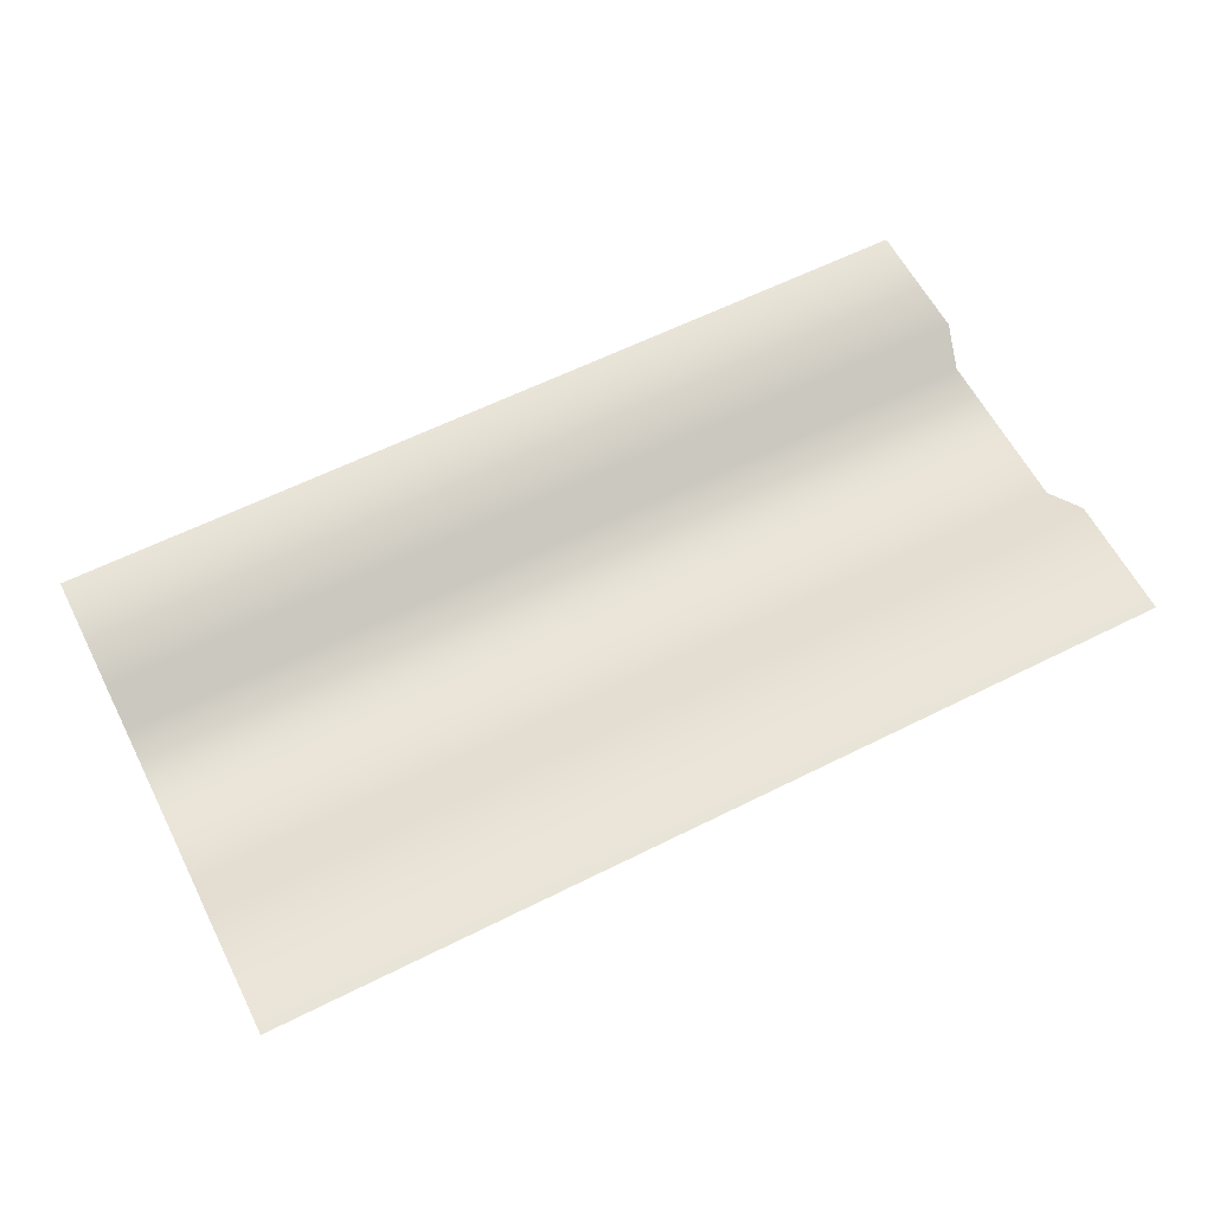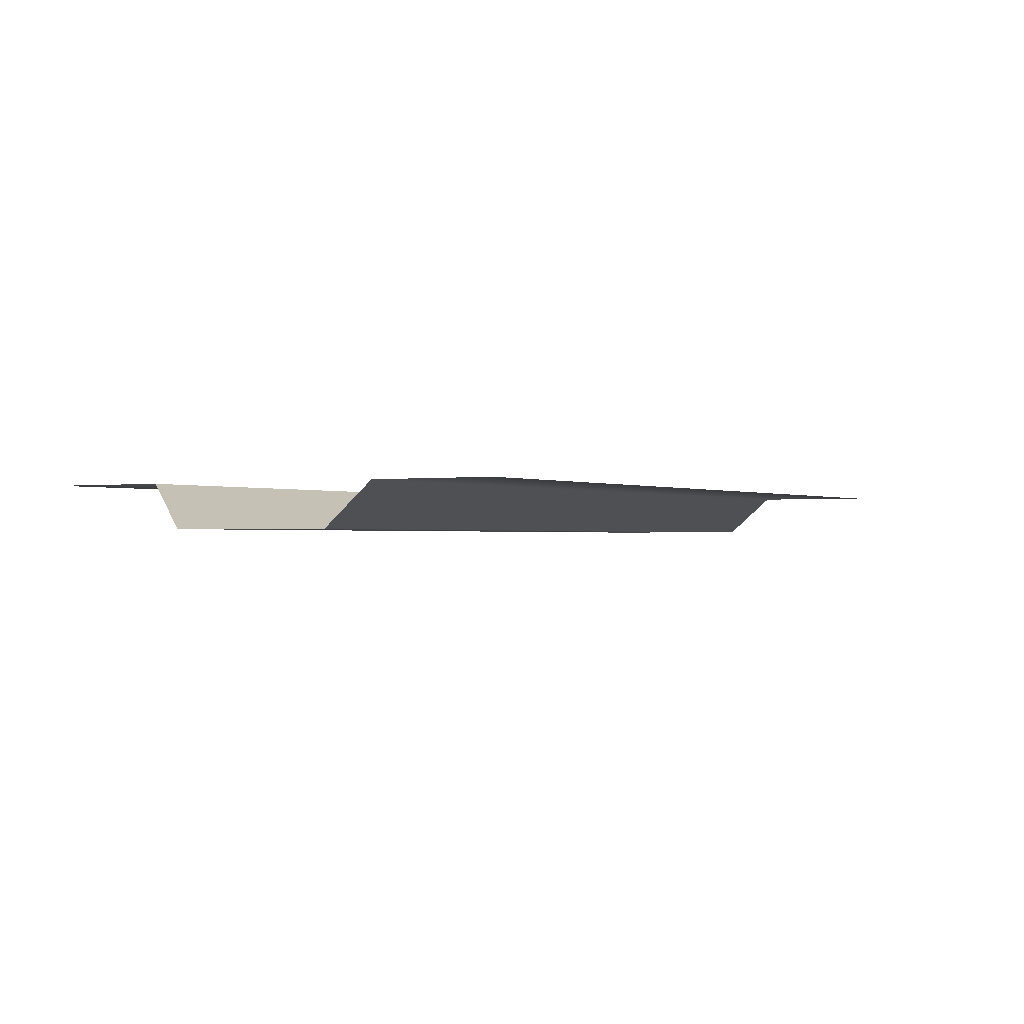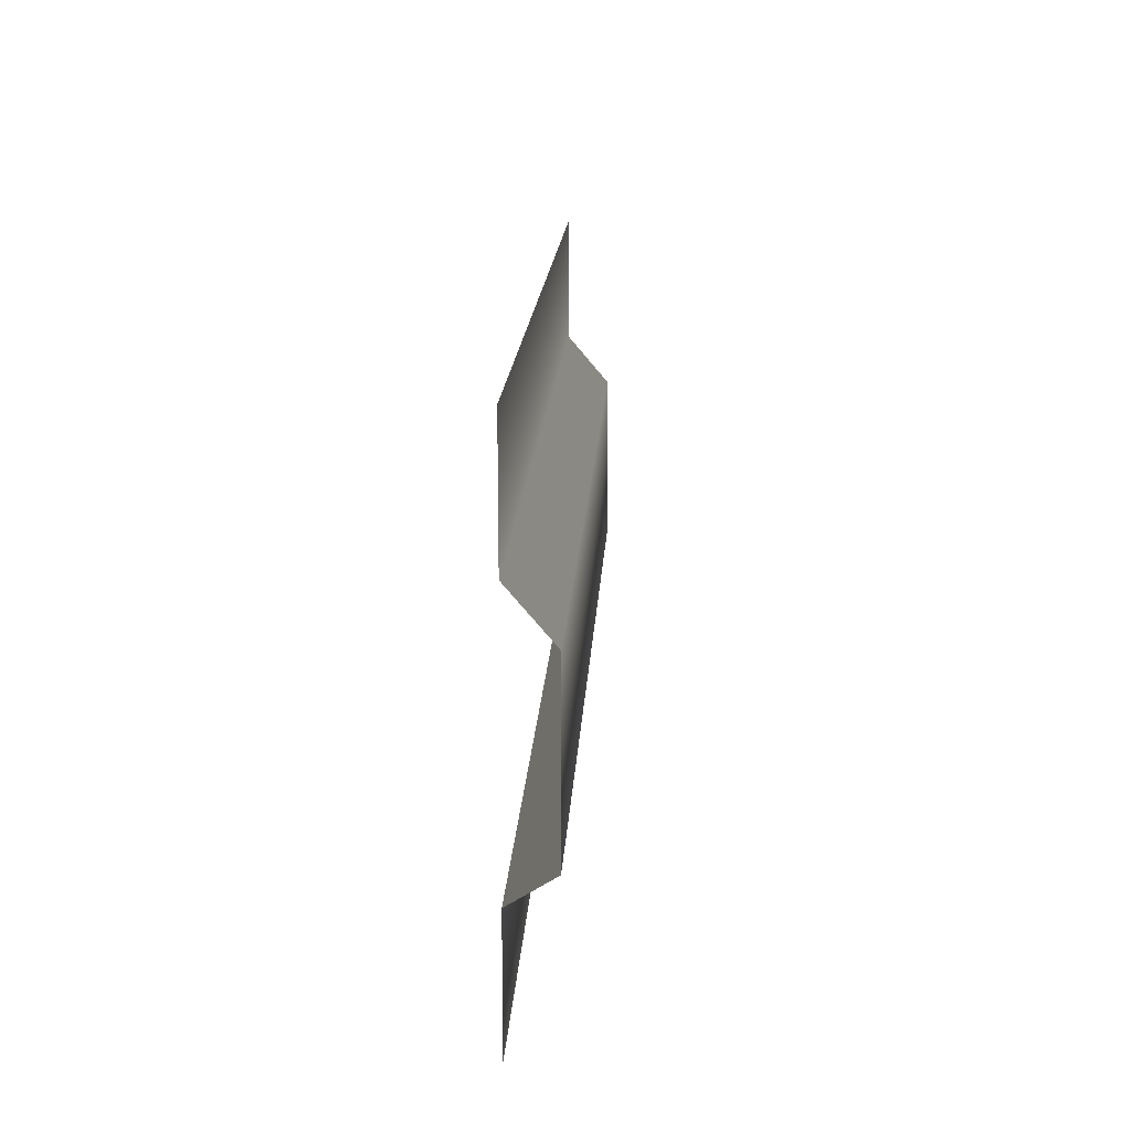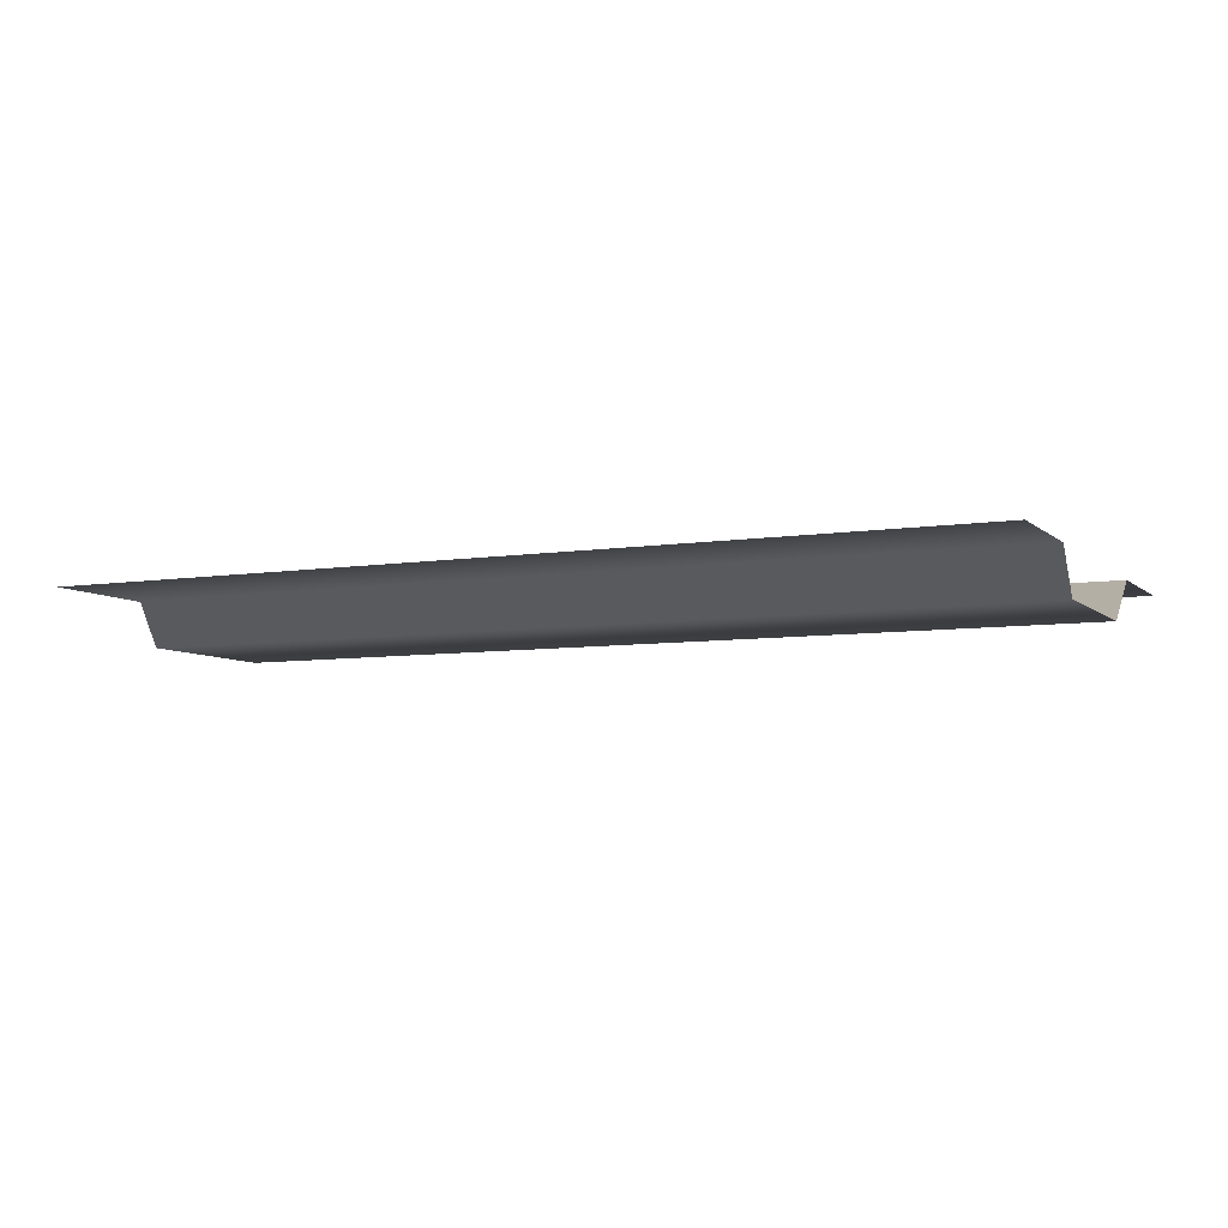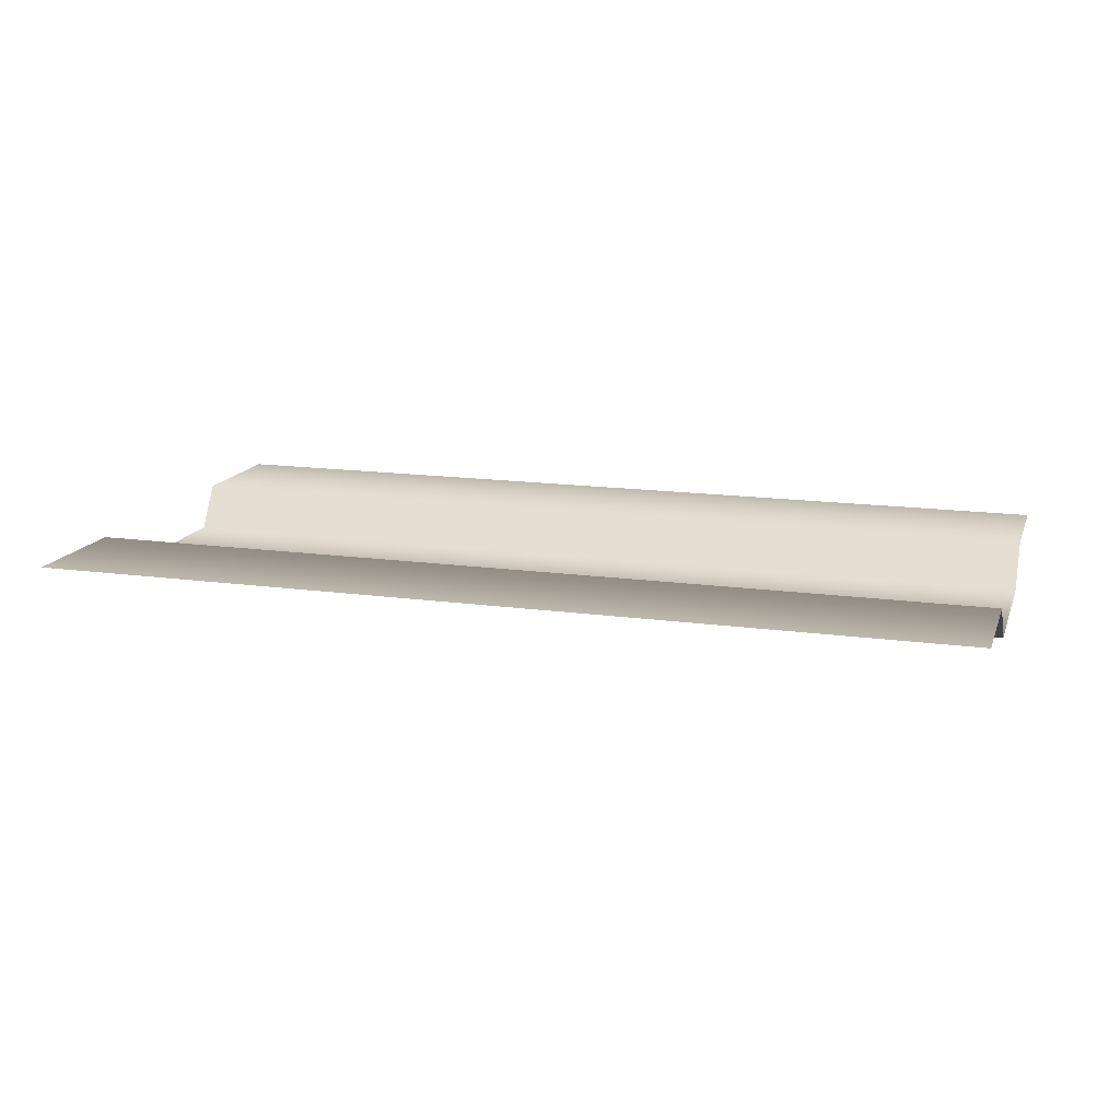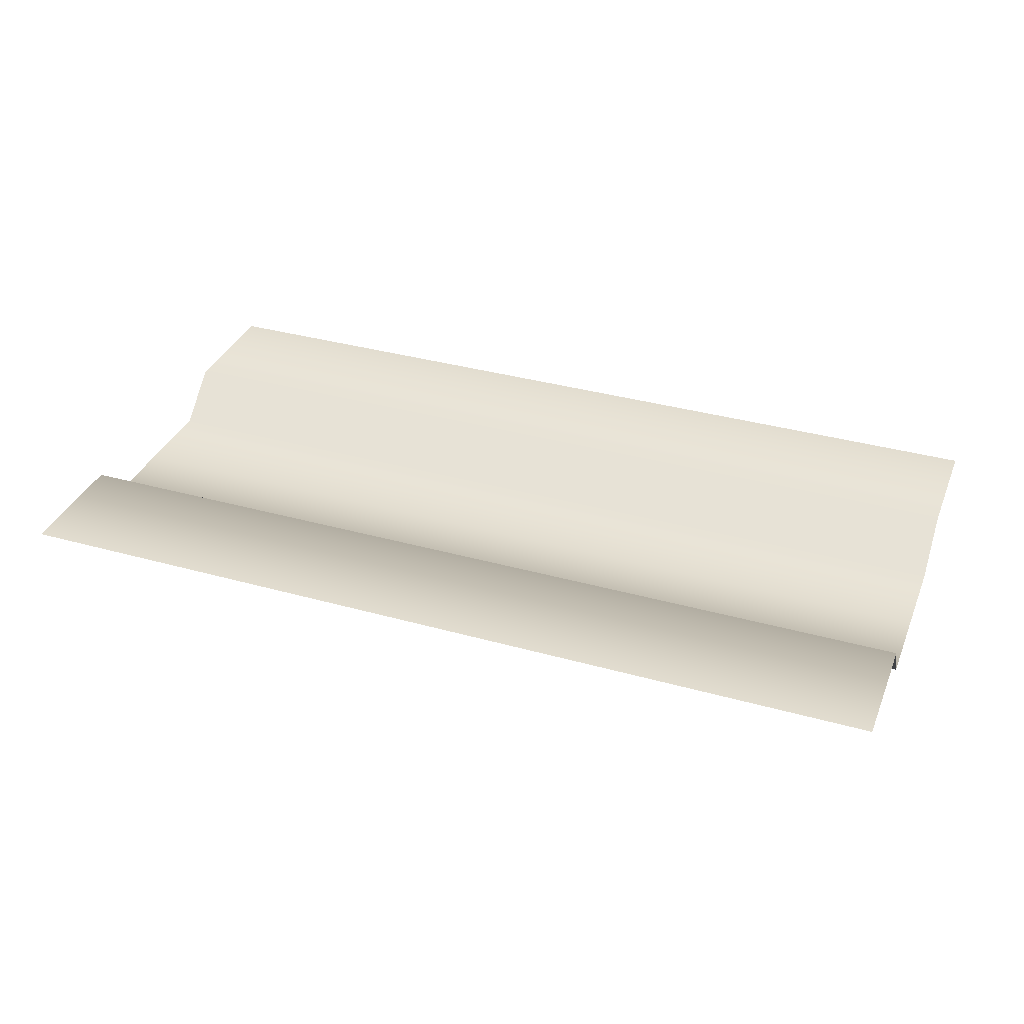
<metadata>
{"format":"obj","ext":"obj","renderer":"f3d","projection":"perspective","resolution":1024,"background":"white","views":[{"elev":60.7,"azim":152.9,"up":"+Z"},{"elev":-0.9,"azim":120.3,"up":"+Z"},{"elev":16.5,"azim":93.1,"up":"+Y"},{"elev":-6.8,"azim":25.0,"up":"+Z"},{"elev":15.1,"azim":-163.4,"up":"+Z"},{"elev":35.1,"azim":20.5,"up":"+Z"}]}
</metadata>
<code>
v  -24.86 -13.51 1.171
v  -12.43 -13.51 1.171
v  -12.43 -6.757 1.171
v  -24.86 -6.757 1.171
v  0 -13.51 1.171
v  0 -6.757 1.171
v  12.43 -13.51 1.171
v  12.43 -6.757 1.171
v  24.86 -13.51 1.171
v  24.86 -6.757 1.171
v  -24.86 -5.279 -1.171
v  -12.43 -5.279 -1.171
v  -12.43 -0.8026 -1.171
v  -24.86 -0.8026 -1.171
v  0 -5.279 -1.171
v  0 -0.8026 -1.171
v  12.43 -5.279 -1.171
v  12.43 -0.8026 -1.171
v  24.86 -5.279 -1.171
v  24.86 -0.8026 -1.171
v  -24.86 4.008 -1.171
v  -12.43 4.008 -1.171
v  -12.43 6.757 1.171
v  -24.86 6.757 1.171
v  0 4.008 -1.171
v  0 6.757 1.171
v  12.43 4.008 -1.171
v  12.43 6.757 1.171
v  24.86 4.008 -1.171
v  24.86 6.757 1.171
v  -12.43 13.51 1.171
v  -24.86 13.51 1.171
v  0 13.51 1.171
v  12.43 13.51 1.171
v  24.86 13.51 1.171
g Low_Poly_Wand
f 1 2 3 4
f 2 5 6 3
f 5 7 8 6
f 7 9 10 8
f 11 12 13 14
f 12 15 16 13
f 15 17 18 16
f 17 19 20 18
f 21 22 23 24
f 22 25 26 23
f 25 27 28 26
f 27 29 30 28
f 24 23 31 32
f 23 26 33 31
f 26 28 34 33
f 28 30 35 34
f 14 13 22 21
f 13 16 25 22
f 16 18 27 25
f 18 20 29 27
f 4 3 12 11
f 3 6 15 12
f 6 8 17 15
f 8 10 19 17

</code>
